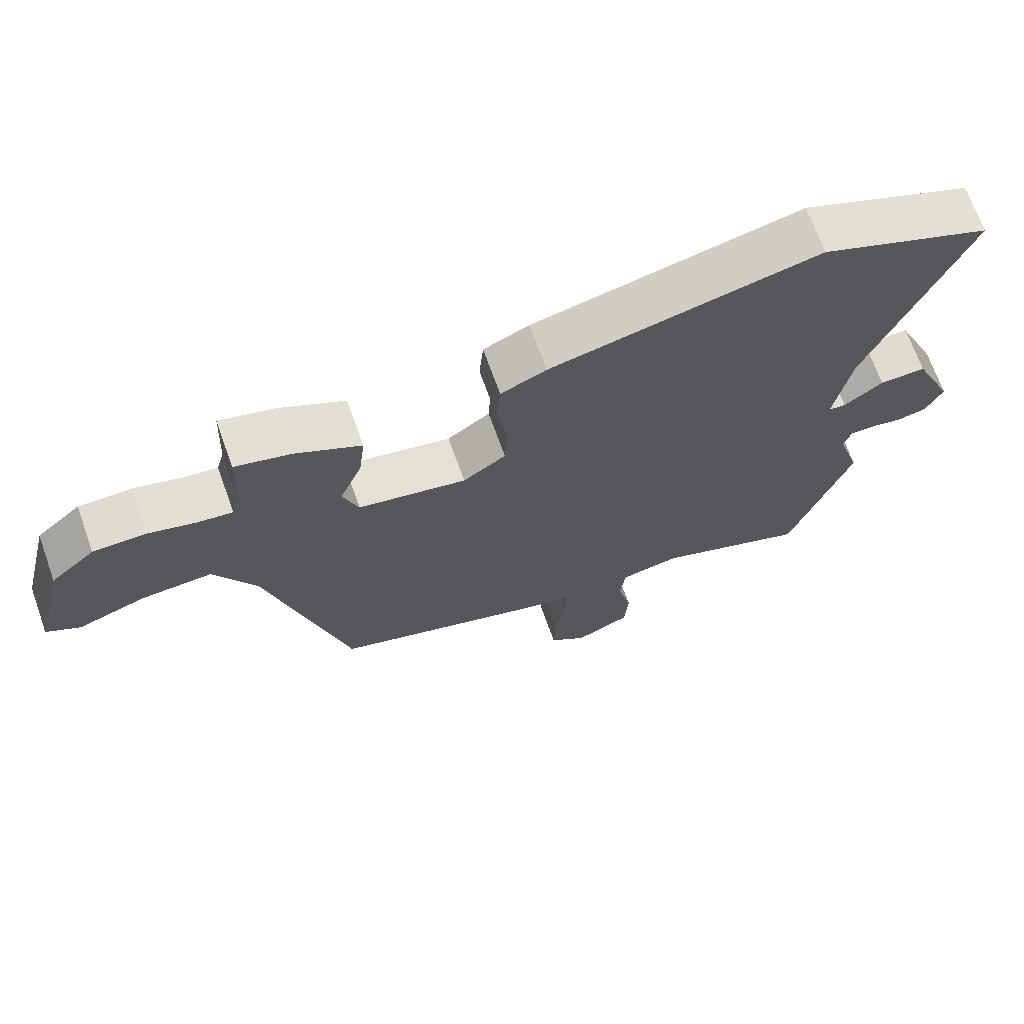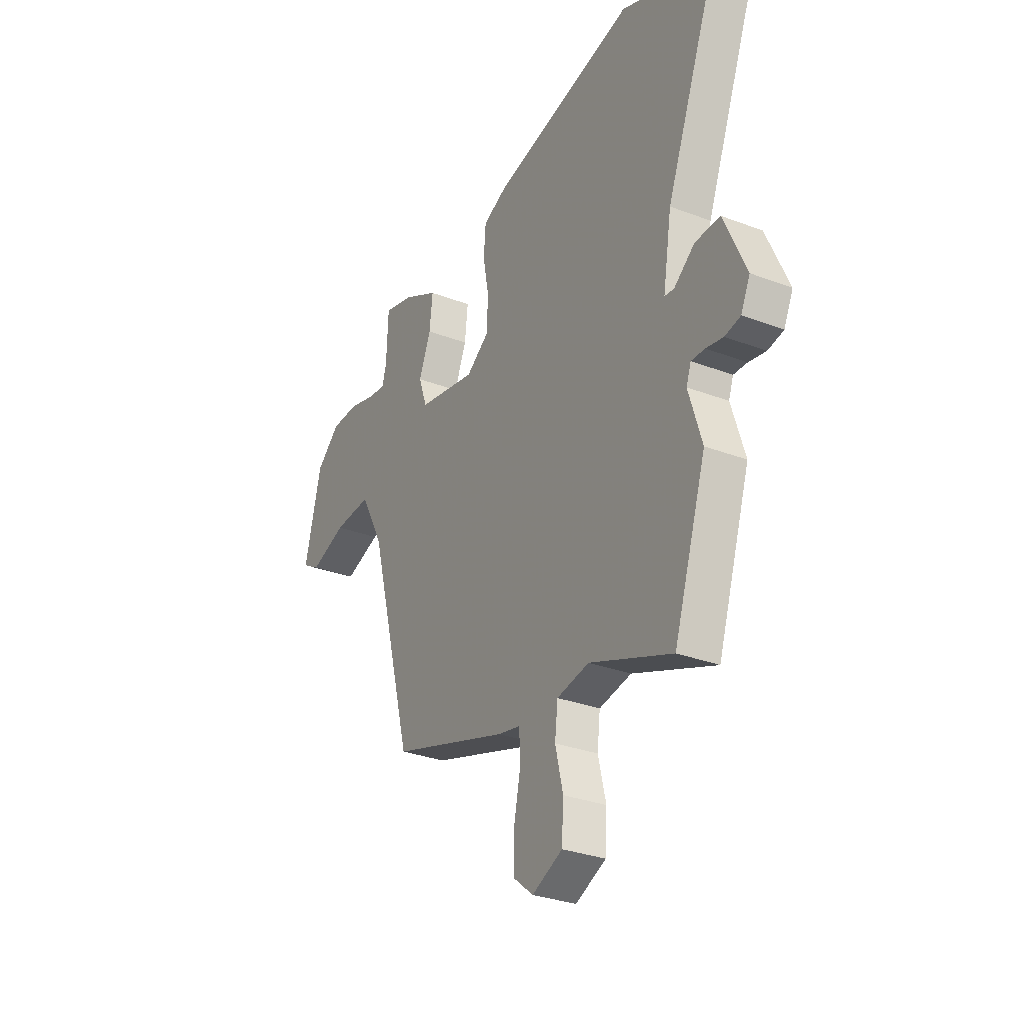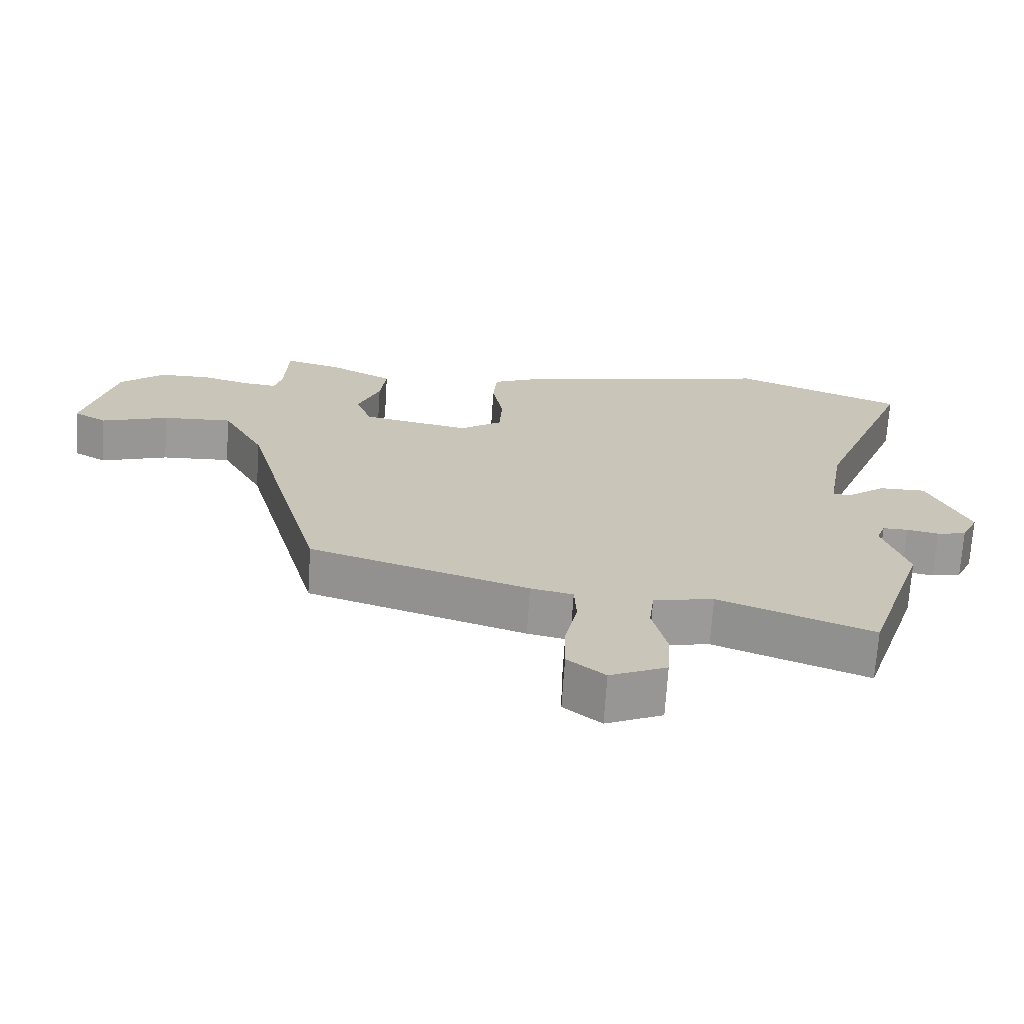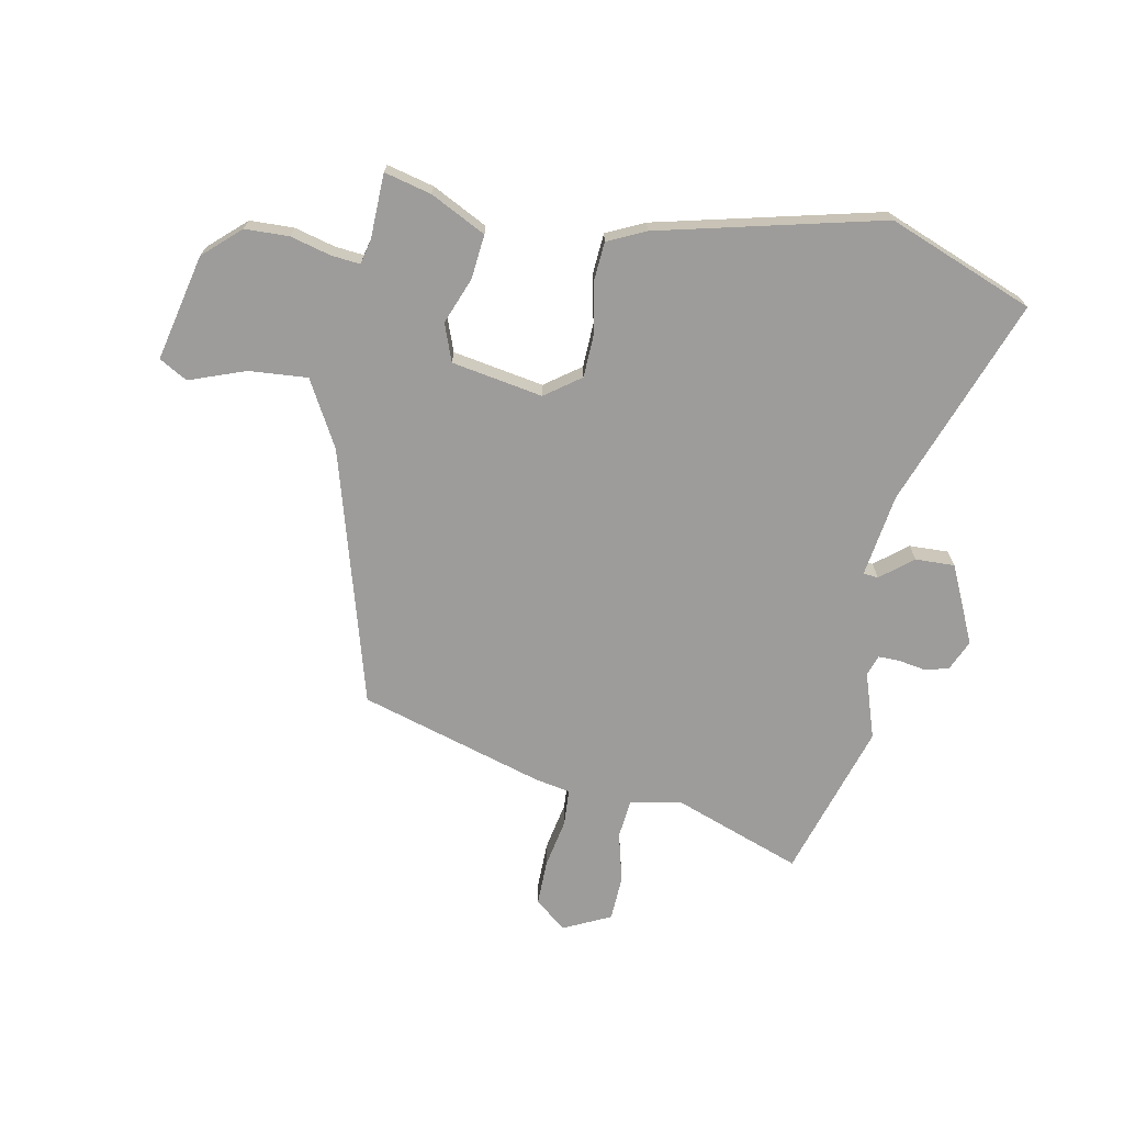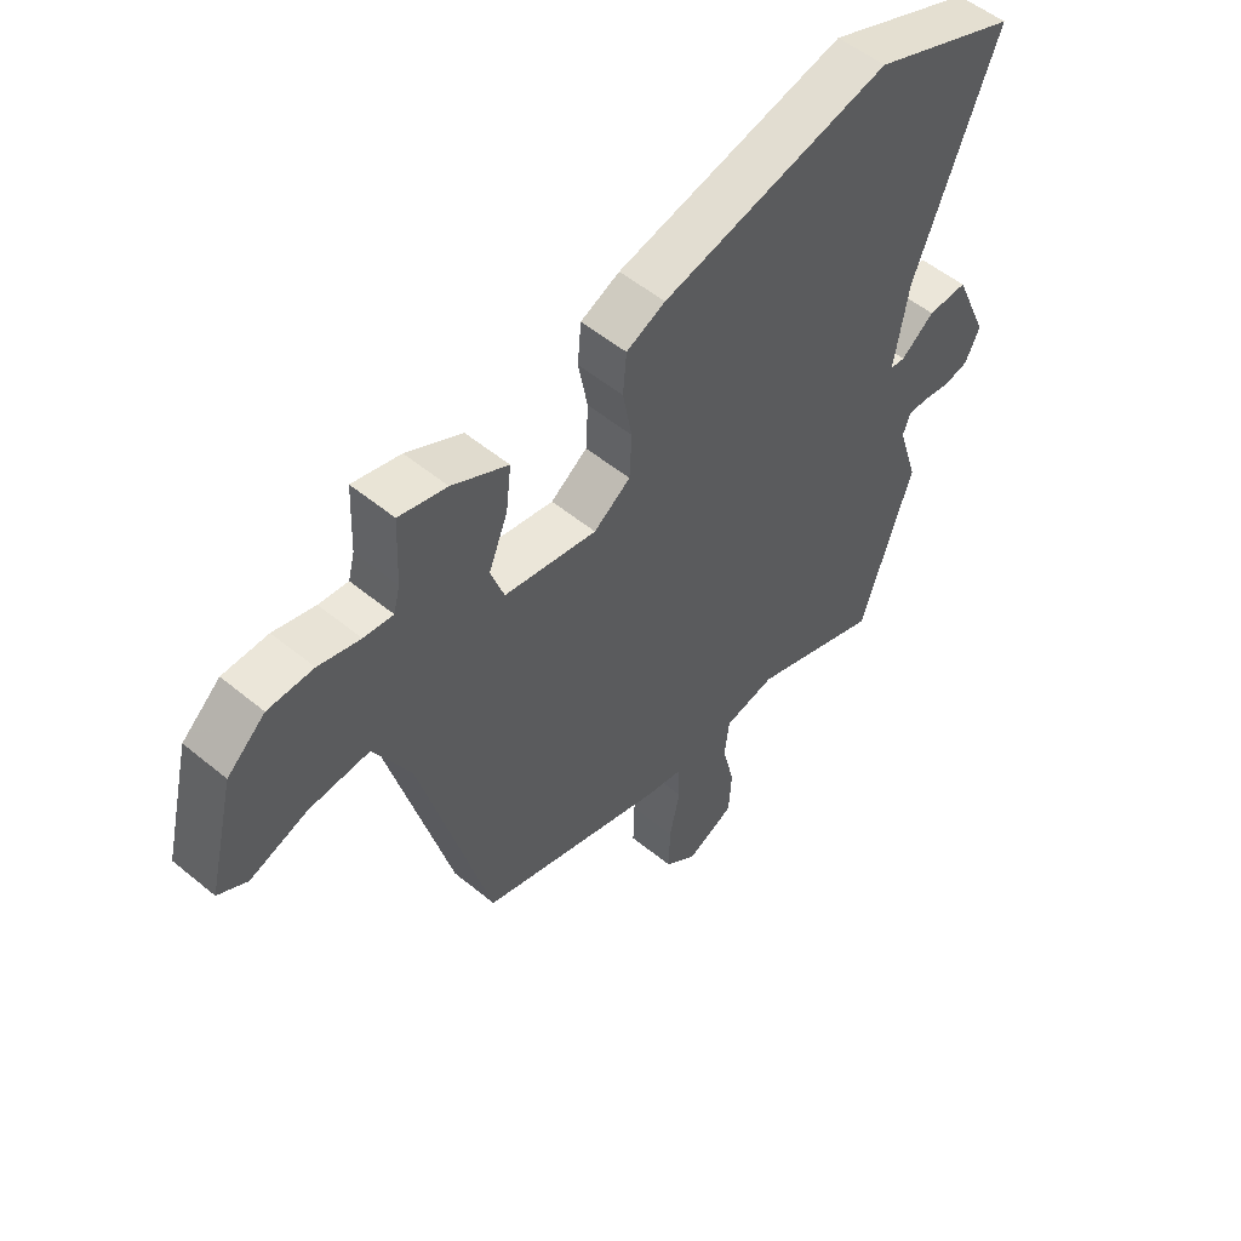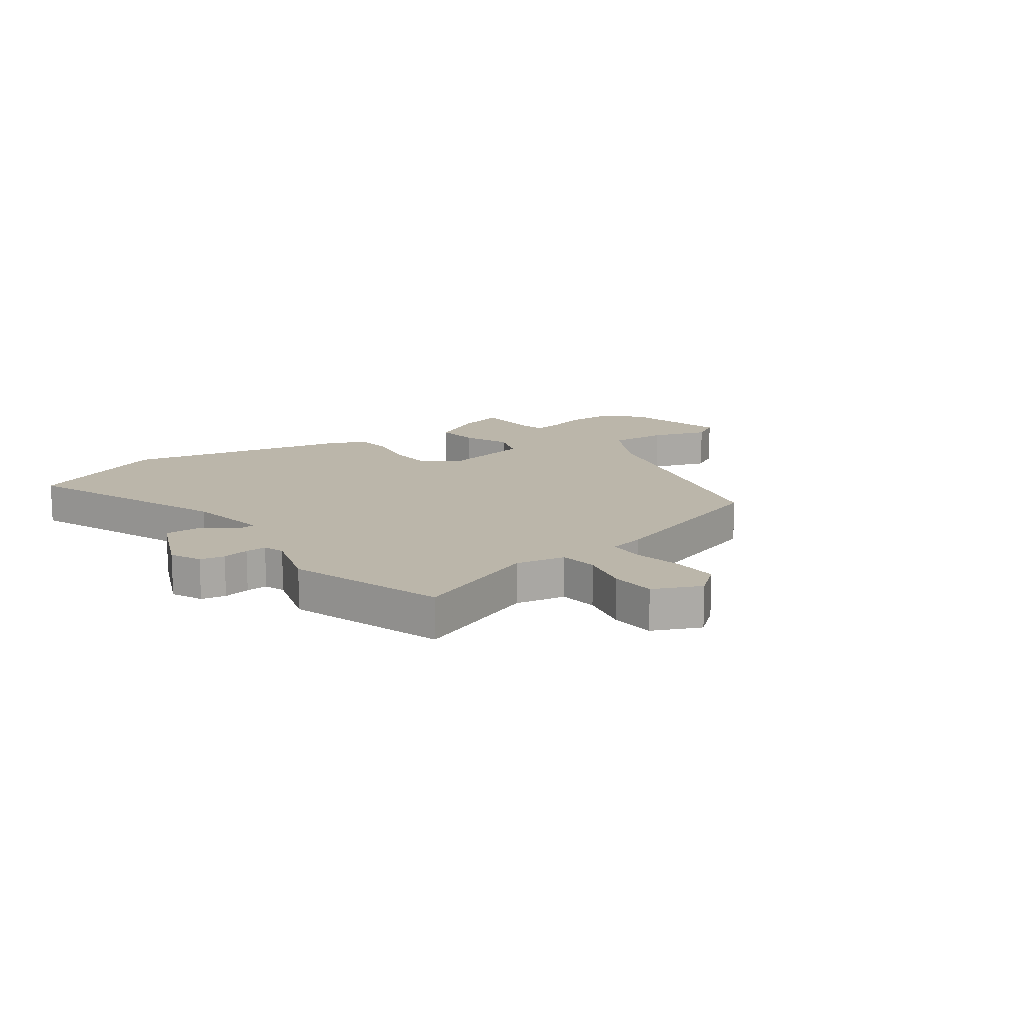
<metadata>
{"format":"obj","ext":"obj","renderer":"f3d","projection":"perspective","resolution":1024,"background":"white","views":[{"elev":69.7,"azim":-19.7,"up":"+Z"},{"elev":-30.6,"azim":61.2,"up":"+Z"},{"elev":-69.8,"azim":-3.7,"up":"+Z"},{"elev":-70.0,"azim":-9.9,"up":"+Y"},{"elev":53.6,"azim":-48.7,"up":"+Z"},{"elev":14.0,"azim":143.8,"up":"+Y"}]}
</metadata>
<code>
v -0.46 0.07 0.485
v -0.378 0.07 0.463
v -0.282 0.07 0.412
v -0.291 0.07 0.335
v -0.324 0.07 0.254
v -0.301 0.07 0.188
v -0.142 0.07 0.157
v -0.079 0.07 0.201
v -0.075 0.07 0.278
v -0.091 0.07 0.364
v -0.085 0.07 0.434
v -0.018 0.07 0.464
v 0.376 0.07 0.551
v 0.628 0.07 0.447
v 0.486 0.07 0.083
v 0.462 0.07 -0.062
v 0.488 0.07 -0.065
v 0.545 0.07 -0.021
v 0.614 0.07 -0.02
v 0.674 0.07 -0.157
v 0.649 0.07 -0.211
v 0.606 0.07 -0.22
v 0.559 0.07 -0.211
v 0.522 0.07 -0.21
v 0.509 0.07 -0.246
v 0.545 0.07 -0.362
v 0.456 0.07 -0.635
v 0.231 0.07 -0.548
v 0.143 0.07 -0.565
v 0.135 0.07 -0.633
v 0.156 0.07 -0.721
v 0.151 0.07 -0.8
v 0.068 0.07 -0.838
v 0.013 0.07 -0.793
v 0.015 0.07 -0.712
v 0.033 0.07 -0.626
v 0.03 0.07 -0.562
v -0.032 0.07 -0.549
v -0.353 0.07 -0.446
v -0.472 0.07 0.004
v -0.534 0.07 0.121
v -0.637 0.07 0.115
v -0.736 0.07 0.081
v -0.785 0.07 0.11
v -0.739 0.07 0.296
v -0.674 0.07 0.353
v -0.597 0.07 0.354
v -0.526 0.07 0.334
v -0.476 0.07 0.328
v -0.465 0.07 0.37
v -0.46 0 0.485
v -0.378 0 0.463
v -0.282 0 0.412
v -0.291 0 0.335
v -0.324 0 0.254
v -0.301 0 0.188
v -0.142 0 0.157
v -0.079 0 0.201
v -0.075 0 0.278
v -0.091 0 0.364
v -0.085 0 0.434
v -0.018 0 0.464
v 0.376 0 0.551
v 0.628 0 0.447
v 0.486 0 0.083
v 0.462 0 -0.062
v 0.488 0 -0.065
v 0.545 0 -0.021
v 0.614 0 -0.02
v 0.674 0 -0.157
v 0.649 0 -0.211
v 0.606 0 -0.22
v 0.559 0 -0.211
v 0.522 0 -0.21
v 0.509 0 -0.246
v 0.545 0 -0.362
v 0.456 0 -0.635
v 0.231 0 -0.548
v 0.143 0 -0.565
v 0.135 0 -0.633
v 0.156 0 -0.721
v 0.151 0 -0.8
v 0.068 0 -0.838
v 0.013 0 -0.793
v 0.015 0 -0.712
v 0.033 0 -0.626
v 0.03 0 -0.562
v -0.032 0 -0.549
v -0.353 0 -0.446
v -0.472 0 0.004
v -0.534 0 0.121
v -0.637 0 0.115
v -0.736 0 0.081
v -0.785 0 0.11
v -0.739 0 0.296
v -0.674 0 0.353
v -0.597 0 0.354
v -0.526 0 0.334
v -0.476 0 0.328
v -0.465 0 0.37
f 46 47 48
f 45 46 48
f 44 45 48
f 43 44 48
f 42 43 48
f 41 42 48 49
f 40 41 49
f 40 49 50
f 39 40 50
f 38 39 50
f 37 38 50
f 34 35 36
f 33 34 36
f 32 33 36
f 31 32 36
f 30 31 36
f 29 30 36 37
f 28 29 37 50
f 25 26 27 28
f 24 25 28
f 21 22 23
f 20 21 23
f 19 20 23
f 18 19 23
f 17 18 23
f 16 17 23 24
f 13 14 15
f 12 13 15
f 11 12 15
f 10 11 15
f 9 10 15
f 8 9 15 16
f 16 24 28
f 8 16 28
f 7 8 28
f 3 4 5
f 2 3 5
f 1 2 5
f 50 1 5
f 50 5 6
f 28 50 6
f 6 7 28
f 98 97 96
f 98 96 95
f 98 95 94
f 98 94 93
f 98 93 92
f 99 98 92 91
f 99 91 90
f 100 99 90
f 100 90 89
f 100 89 88
f 100 88 87
f 86 85 84
f 86 84 83
f 86 83 82
f 86 82 81
f 86 81 80
f 87 86 80 79
f 100 87 79 78
f 78 77 76 75
f 78 75 74
f 73 72 71
f 73 71 70
f 73 70 69
f 73 69 68
f 73 68 67
f 74 73 67 66
f 65 64 63
f 65 63 62
f 65 62 61
f 65 61 60
f 65 60 59
f 66 65 59 58
f 78 74 66
f 78 66 58
f 78 58 57
f 55 54 53
f 55 53 52
f 55 52 51
f 55 51 100
f 56 55 100
f 56 100 78
f 78 57 56
f 1 51 52 2
f 2 52 53 3
f 3 53 54 4
f 4 54 55 5
f 5 55 56 6
f 6 56 57 7
f 7 57 58 8
f 8 58 59 9
f 9 59 60 10
f 10 60 61 11
f 11 61 62 12
f 12 62 63 13
f 13 63 64 14
f 14 64 65 15
f 15 65 66 16
f 16 66 67 17
f 17 67 68 18
f 18 68 69 19
f 19 69 70 20
f 20 70 71 21
f 21 71 72 22
f 22 72 73 23
f 23 73 74 24
f 24 74 75 25
f 25 75 76 26
f 26 76 77 27
f 27 77 78 28
f 28 78 79 29
f 29 79 80 30
f 30 80 81 31
f 31 81 82 32
f 32 82 83 33
f 33 83 84 34
f 34 84 85 35
f 35 85 86 36
f 36 86 87 37
f 37 87 88 38
f 38 88 89 39
f 39 89 90 40
f 40 90 91 41
f 41 91 92 42
f 42 92 93 43
f 43 93 94 44
f 44 94 95 45
f 45 95 96 46
f 46 96 97 47
f 47 97 98 48
f 48 98 99 49
f 49 99 100 50
f 50 100 51 1

</code>
